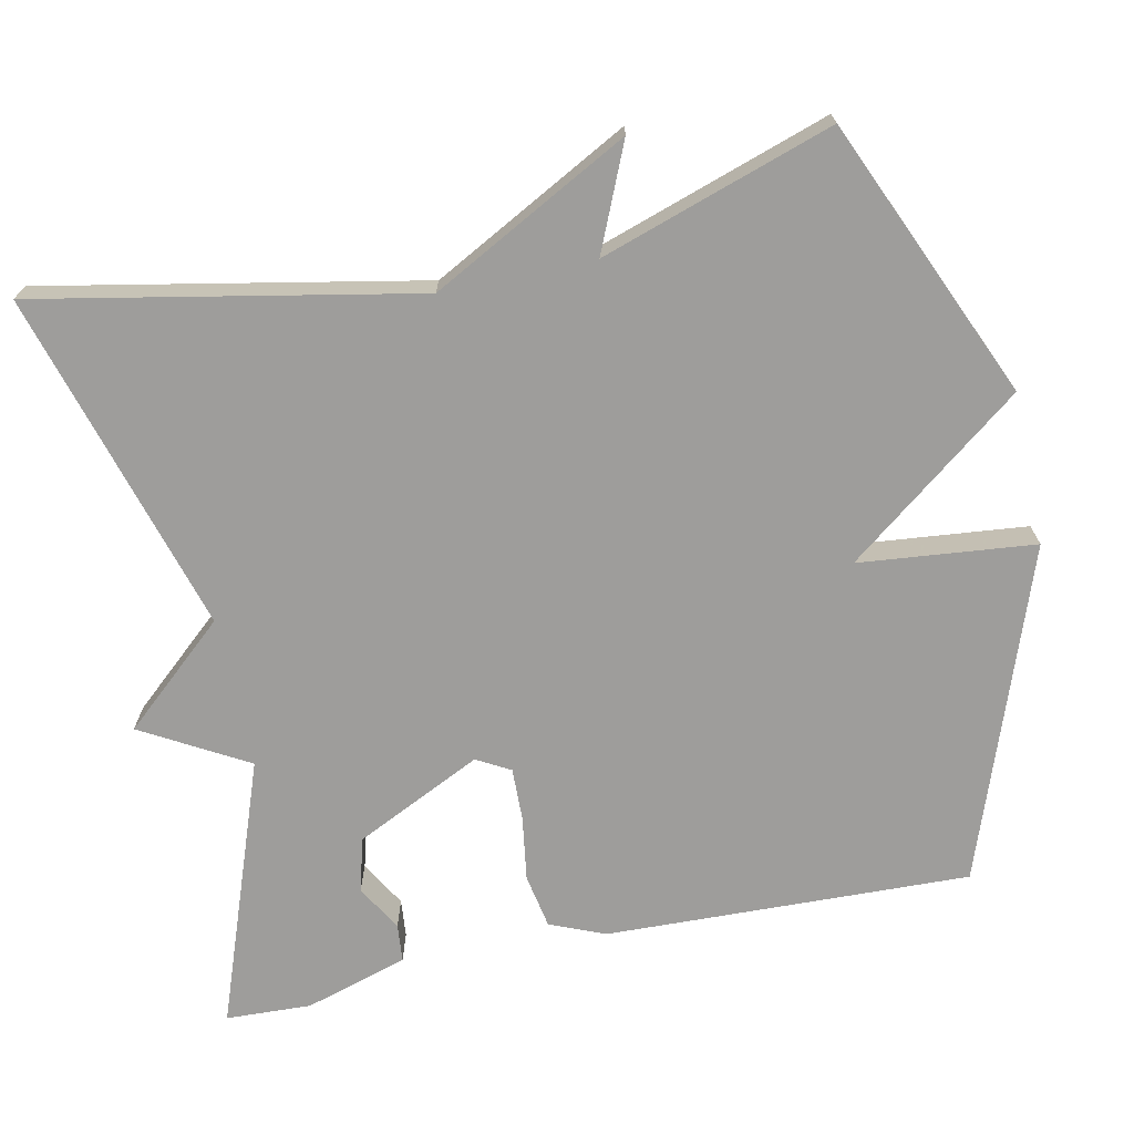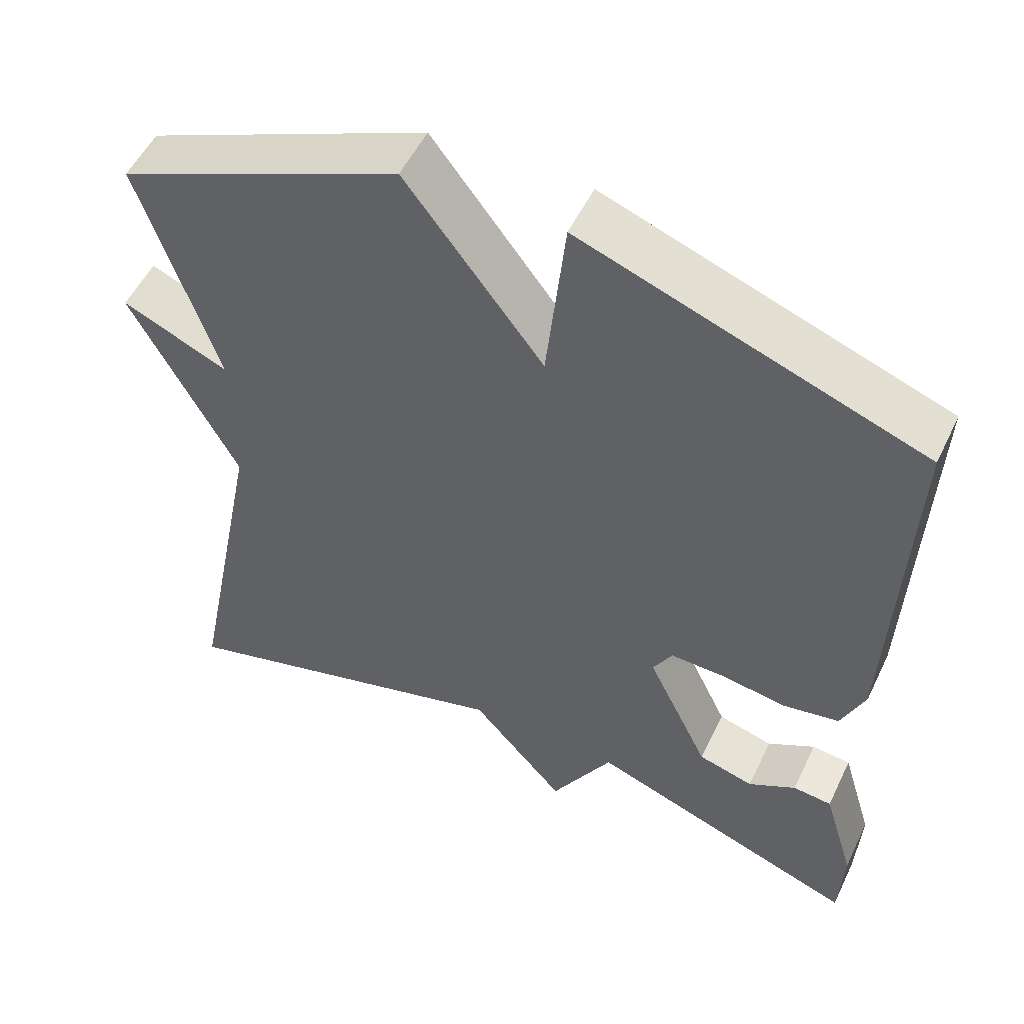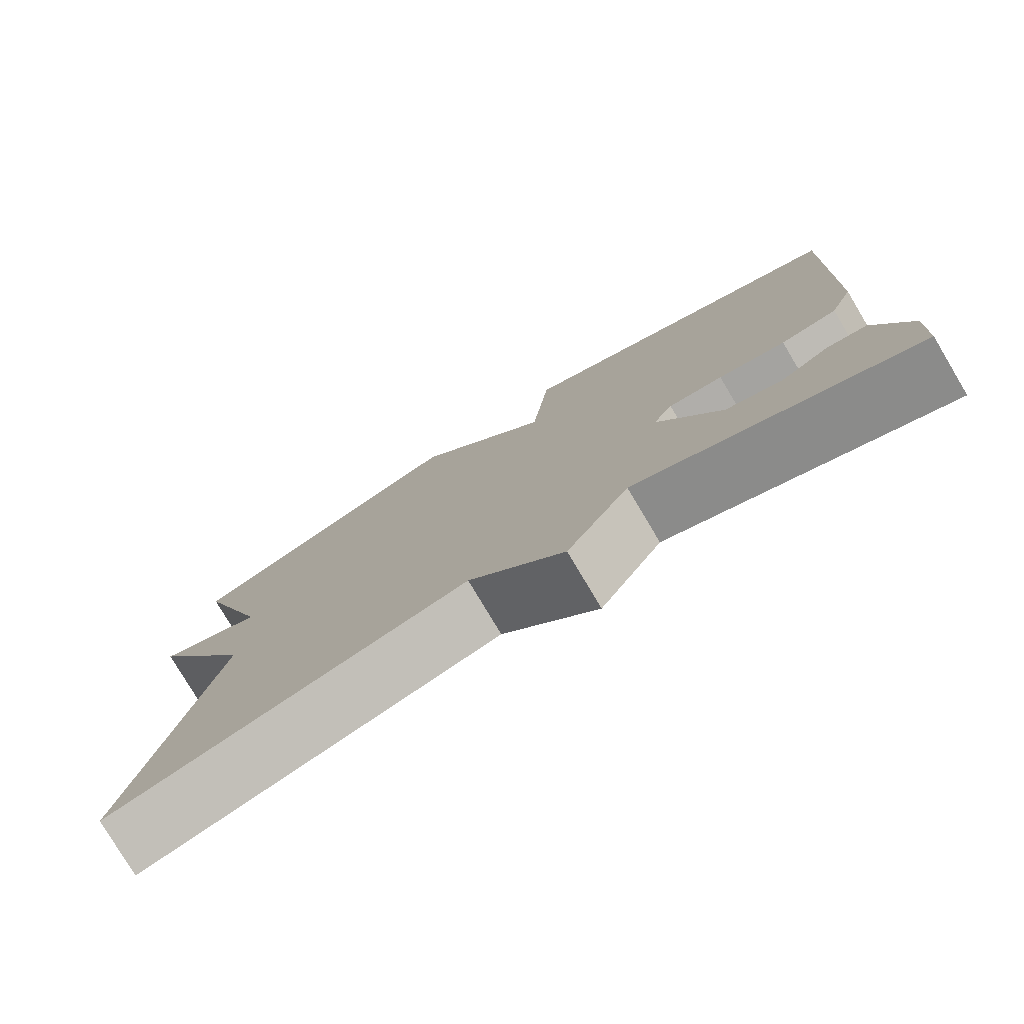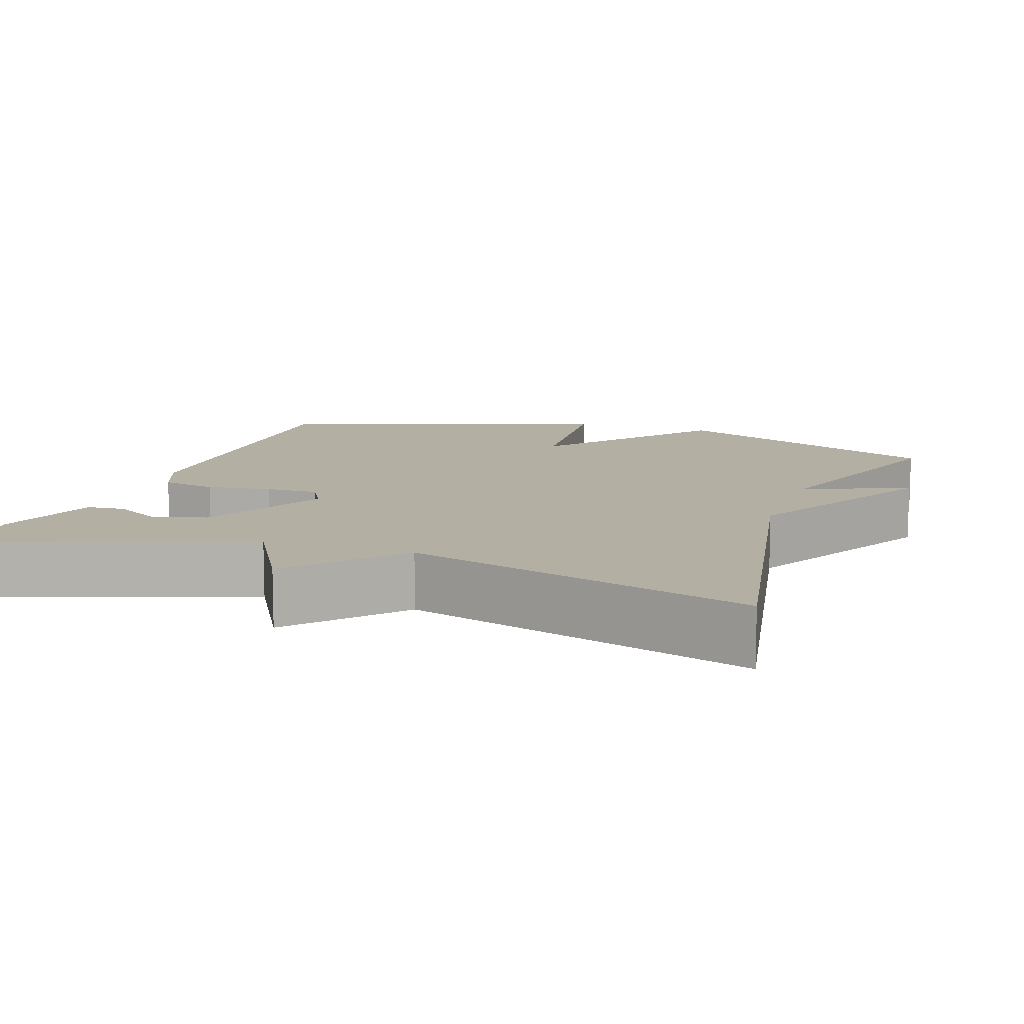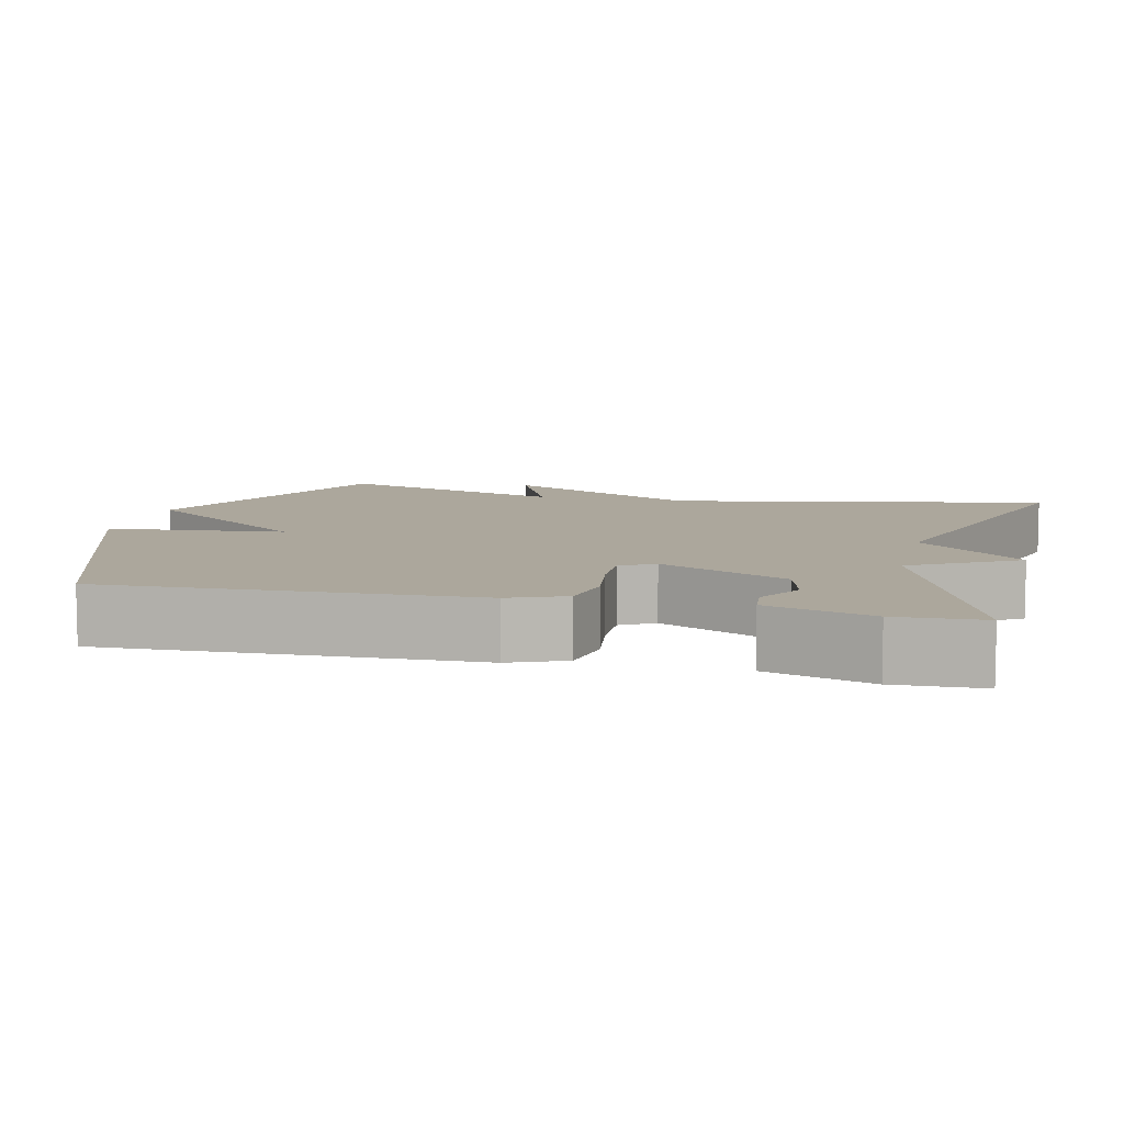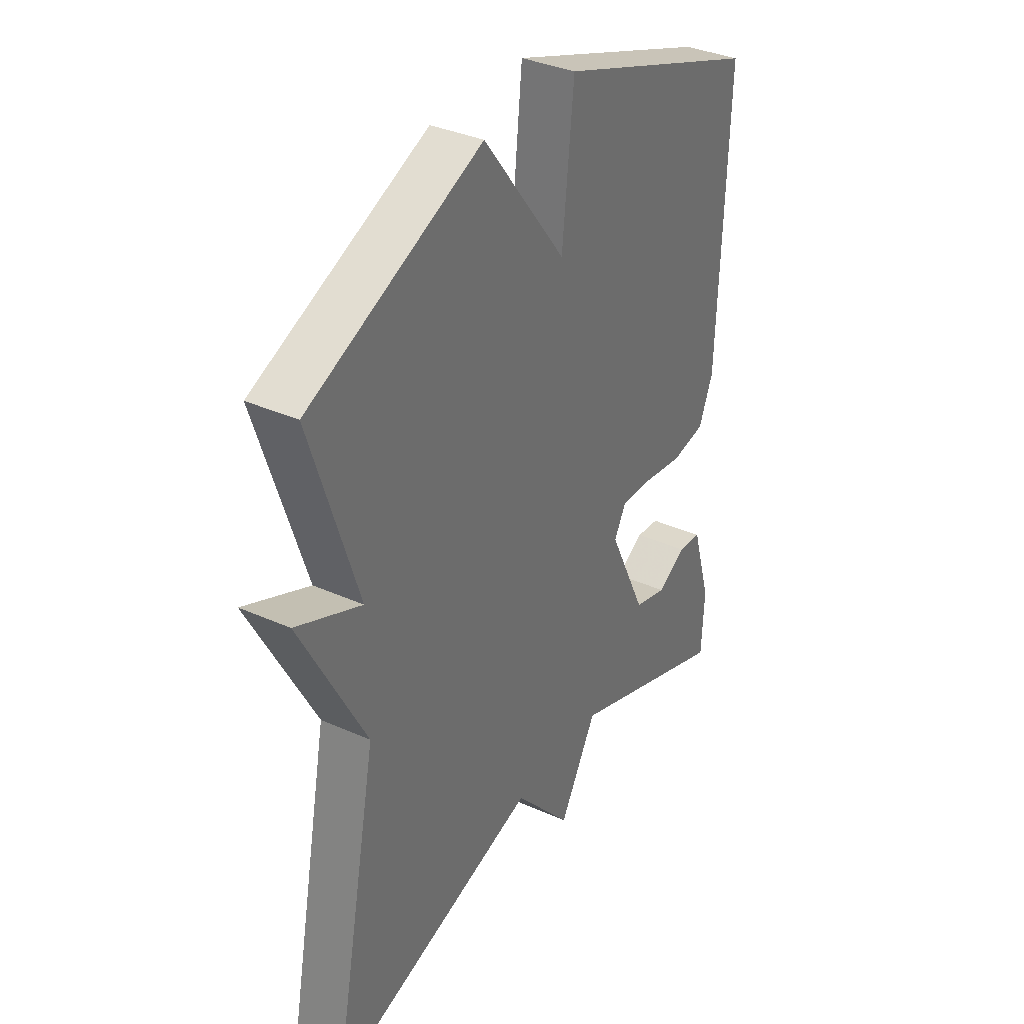
<metadata>
{"format":"obj","ext":"obj","renderer":"f3d","projection":"perspective","resolution":1024,"background":"white","views":[{"elev":-70.5,"azim":-77.9,"up":"+Y"},{"elev":53.2,"azim":25.4,"up":"+Z"},{"elev":-78.8,"azim":30.8,"up":"+Z"},{"elev":11.1,"azim":-160.4,"up":"+Y"},{"elev":8.4,"azim":103.6,"up":"+Y"},{"elev":35.6,"azim":-59.4,"up":"+Z"}]}
</metadata>
<code>
v 0.5 0.07 -0.5
v 0.149 0.07 -0.371
v 0.07 0.07 -0.509
v -0.051 0.07 -0.371
v -0.5 0.07 -0.5
v -0.401 0.07 -0.004
v -0.538 0.07 0.256
v -0.401 0.07 0.196
v -0.5 0.07 0.5
v -0.135 0.07 0.657
v 0.041 0.07 0.426
v 0.065 0.07 0.657
v 0.5 0.07 0.5
v 0.483 0.07 0.02
v 0.453 0.07 -0.052
v 0.381 0.07 -0.065
v 0.296 0.07 -0.052
v 0.227 0.07 -0.05
v 0.202 0.07 -0.094
v 0.282 0.07 -0.261
v 0.353 0.07 -0.281
v 0.414 0.07 -0.246
v 0.464 0.07 -0.251
v 0.505 0.07 -0.387
v 0.5 0 -0.5
v 0.149 0 -0.371
v 0.07 0 -0.509
v -0.051 0 -0.371
v -0.5 0 -0.5
v -0.401 0 -0.004
v -0.538 0 0.256
v -0.401 0 0.196
v -0.5 0 0.5
v -0.135 0 0.657
v 0.041 0 0.426
v 0.065 0 0.657
v 0.5 0 0.5
v 0.483 0 0.02
v 0.453 0 -0.052
v 0.381 0 -0.065
v 0.296 0 -0.052
v 0.227 0 -0.05
v 0.202 0 -0.094
v 0.282 0 -0.261
v 0.353 0 -0.281
v 0.414 0 -0.246
v 0.464 0 -0.251
v 0.505 0 -0.387
f 23 24 1
f 22 23 1
f 21 22 1
f 20 21 1 2
f 19 20 2
f 15 16 17
f 14 15 17
f 13 14 17
f 12 13 17
f 11 12 17
f 11 17 18
f 10 11 18
f 9 10 18
f 8 9 18
f 6 7 8
f 6 8 18 19
f 4 5 6 19
f 2 3 4 19
f 25 48 47
f 25 47 46
f 25 46 45
f 26 25 45 44
f 26 44 43
f 41 40 39
f 41 39 38
f 41 38 37
f 41 37 36
f 41 36 35
f 42 41 35
f 42 35 34
f 42 34 33
f 42 33 32
f 32 31 30
f 43 42 32 30
f 43 30 29 28
f 43 28 27 26
f 1 25 26 2
f 2 26 27 3
f 3 27 28 4
f 4 28 29 5
f 5 29 30 6
f 6 30 31 7
f 7 31 32 8
f 8 32 33 9
f 9 33 34 10
f 10 34 35 11
f 11 35 36 12
f 12 36 37 13
f 13 37 38 14
f 14 38 39 15
f 15 39 40 16
f 16 40 41 17
f 17 41 42 18
f 18 42 43 19
f 19 43 44 20
f 20 44 45 21
f 21 45 46 22
f 22 46 47 23
f 23 47 48 24
f 24 48 25 1

</code>
